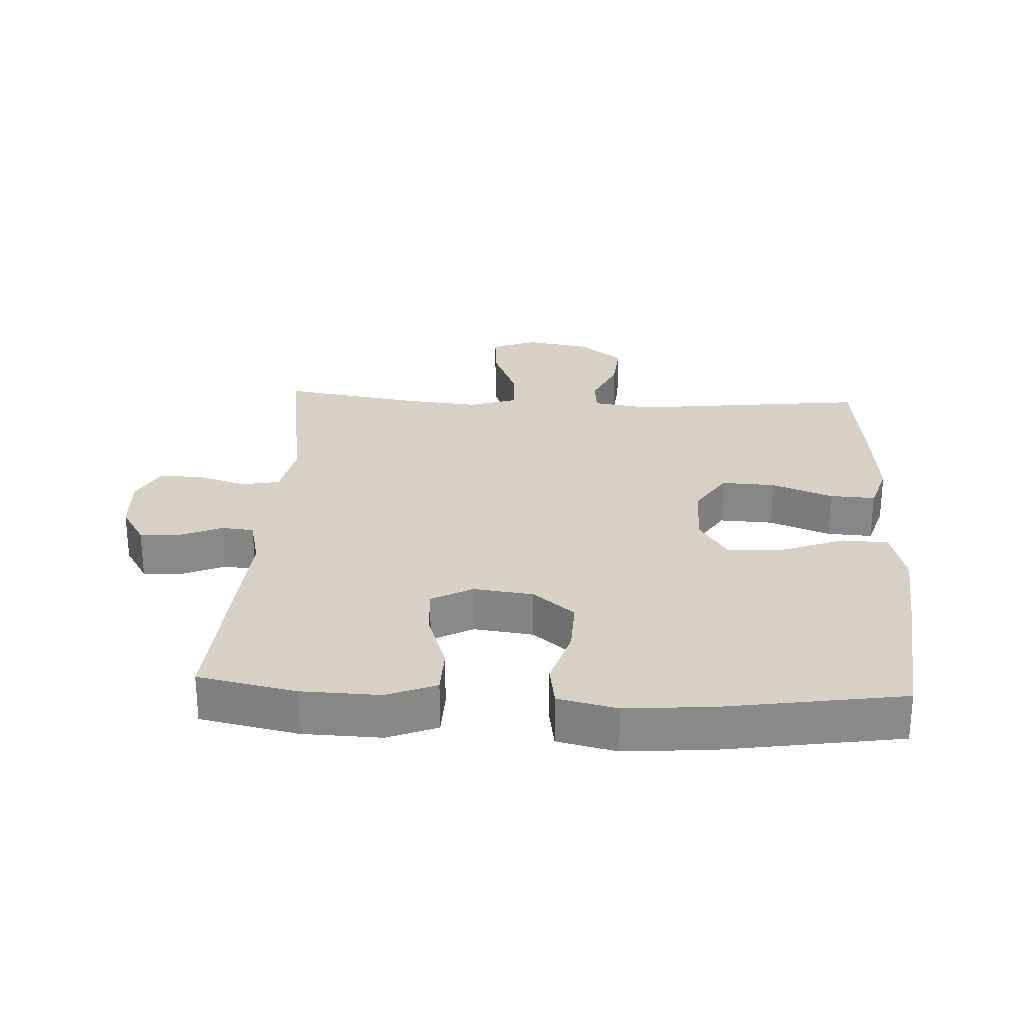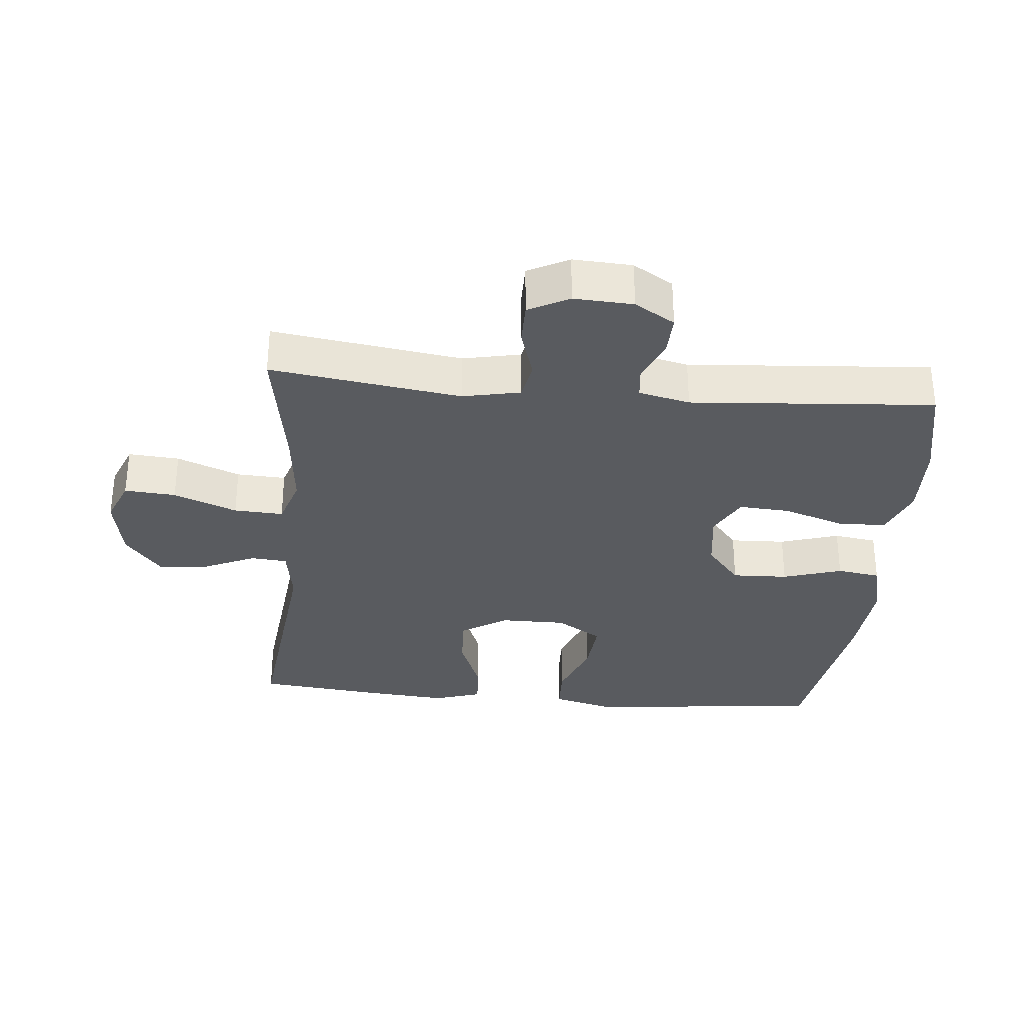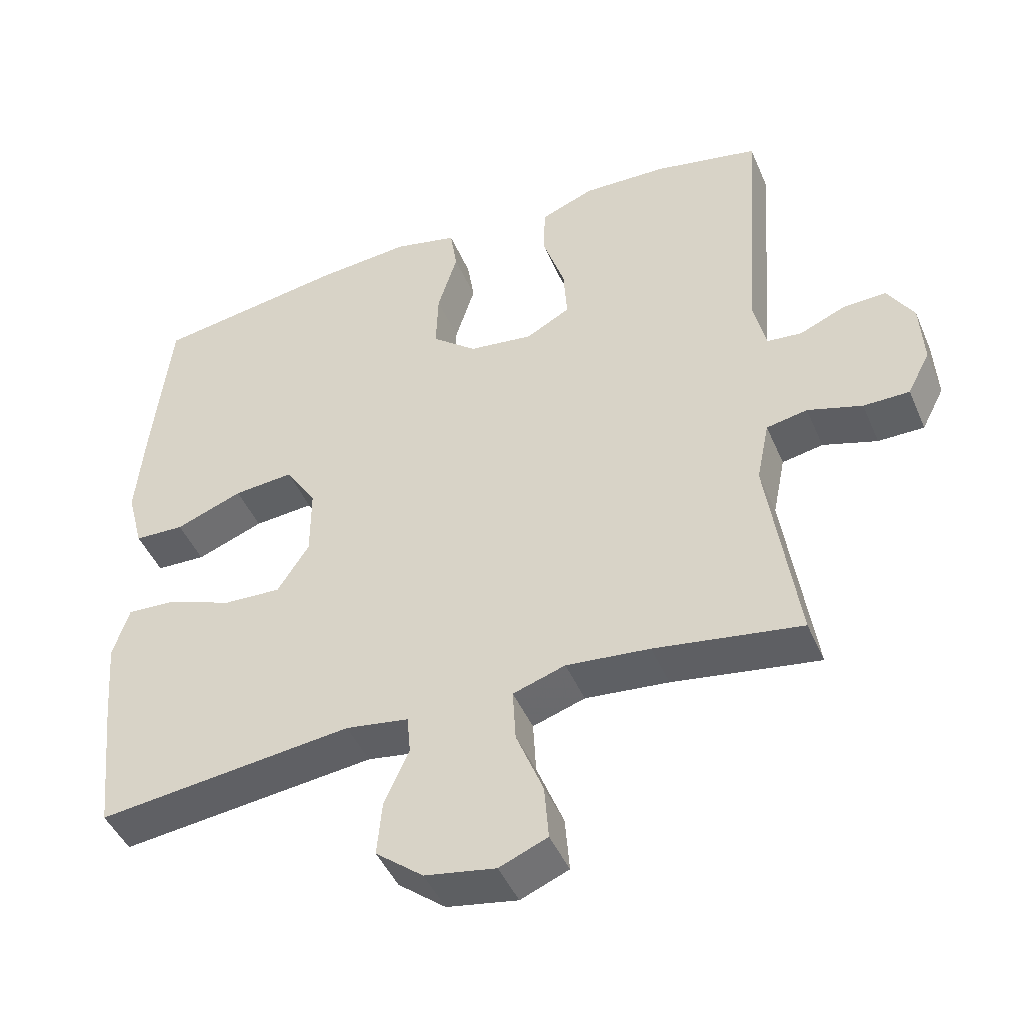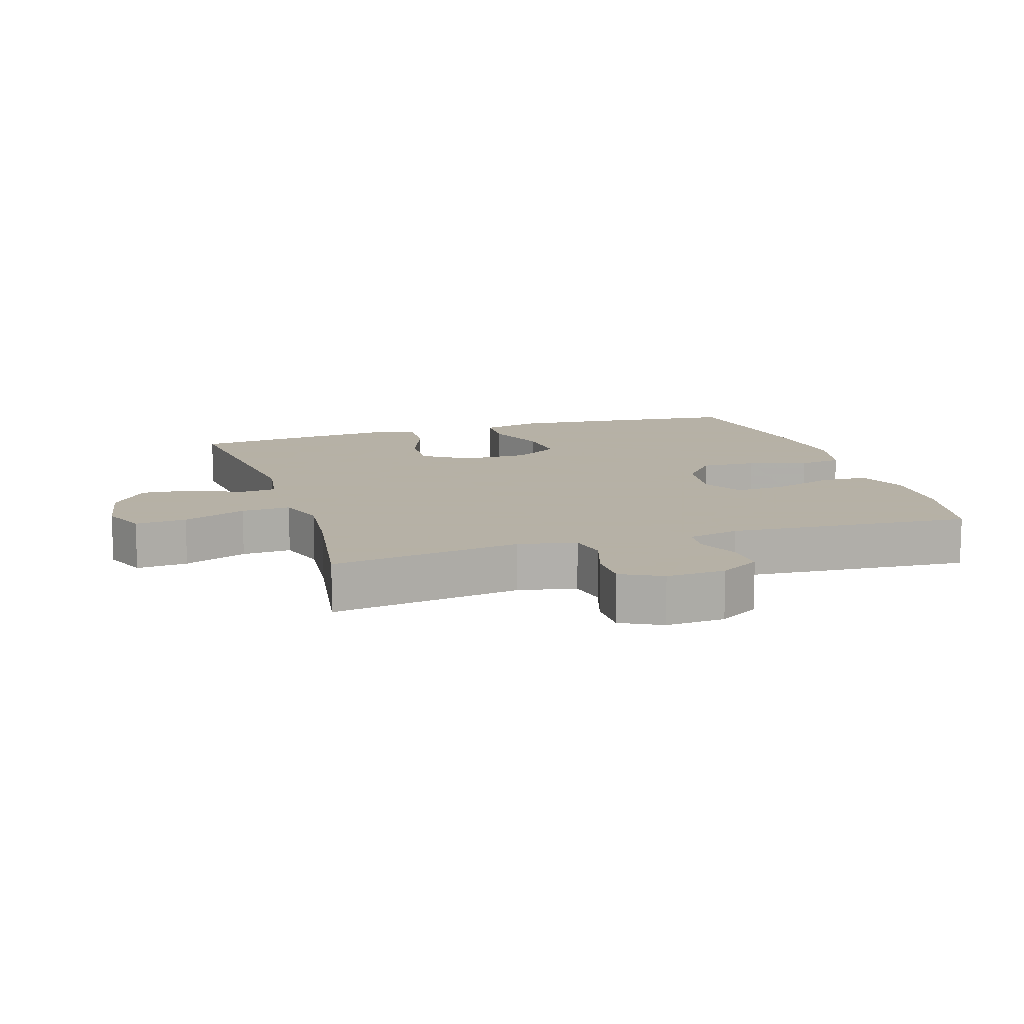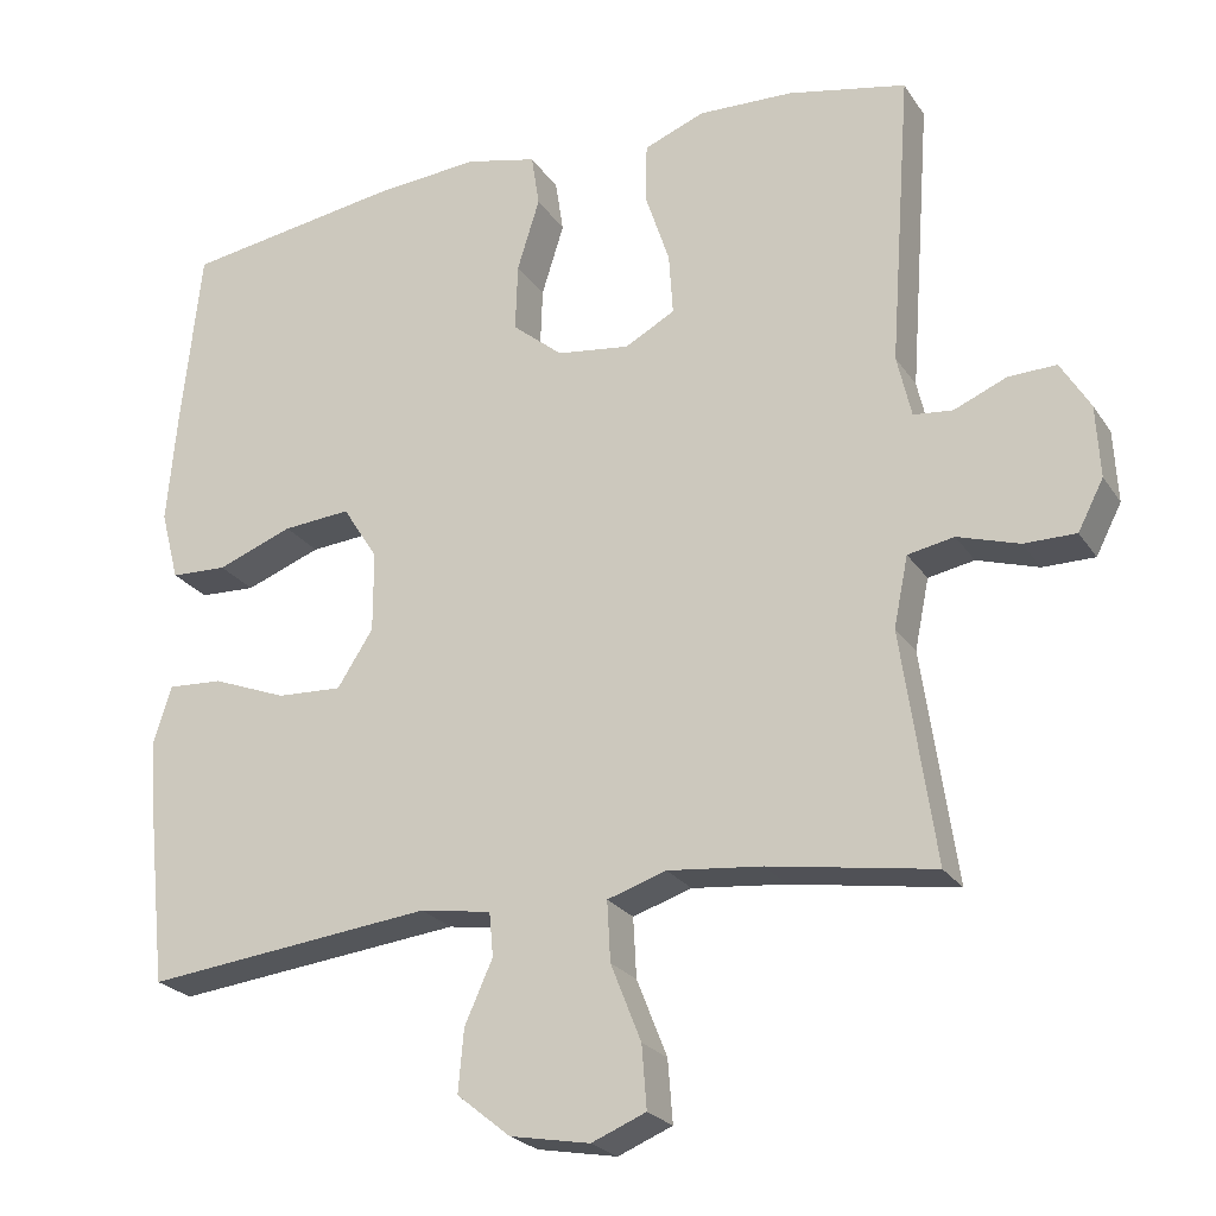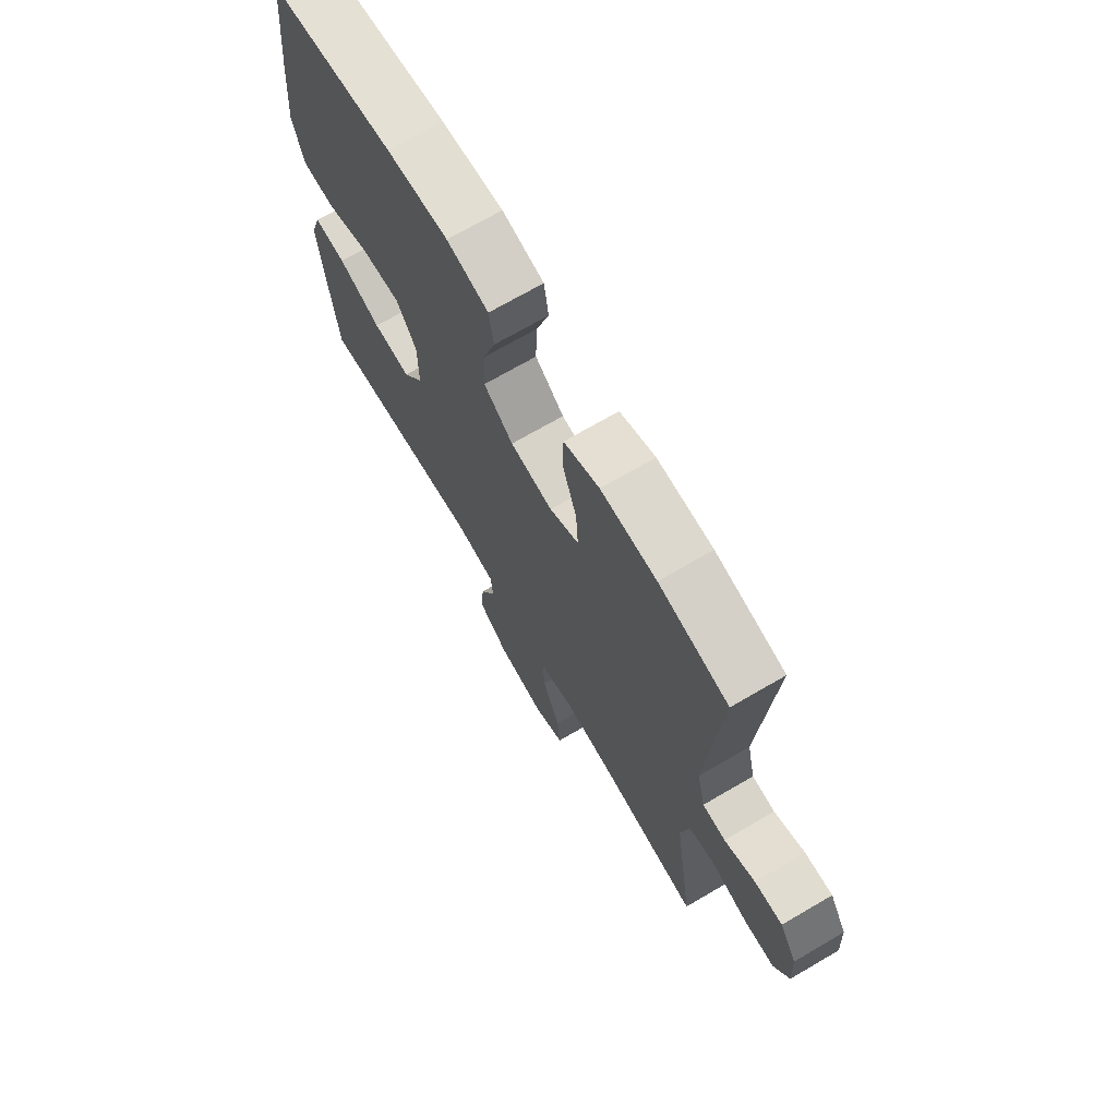
<metadata>
{"format":"obj","ext":"obj","renderer":"f3d","projection":"perspective","resolution":1024,"background":"white","views":[{"elev":26.9,"azim":2.9,"up":"+Y"},{"elev":-32.1,"azim":-95.2,"up":"+Y"},{"elev":-45.7,"azim":-157.5,"up":"+Z"},{"elev":12.1,"azim":-107.5,"up":"+Y"},{"elev":-23.7,"azim":-154.7,"up":"+Z"},{"elev":70.7,"azim":-120.3,"up":"+Z"}]}
</metadata>
<code>
v 0.5 0.07 0.5
v 0.525 0.07 0.267
v 0.537 0.07 0.131
v 0.514 0.07 0.043
v 0.443 0.07 0.04
v 0.348 0.07 0.076
v 0.263 0.07 0.083
v 0.219 0.07 0.014
v 0.219 0.07 -0.087
v 0.264 0.07 -0.157
v 0.346 0.07 -0.153
v 0.439 0.07 -0.117
v 0.508 0.07 -0.113
v 0.531 0.07 -0.186
v 0.521 0.07 -0.304
v 0.5 0.07 -0.5
v 0.138 0.07 -0.459
v 0.049 0.07 -0.473
v 0.044 0.07 -0.528
v 0.079 0.07 -0.606
v 0.086 0.07 -0.684
v 0.019 0.07 -0.738
v -0.081 0.07 -0.756
v -0.149 0.07 -0.728
v -0.143 0.07 -0.65
v -0.105 0.07 -0.554
v -0.101 0.07 -0.479
v -0.175 0.07 -0.455
v -0.293 0.07 -0.467
v -0.5 0.07 -0.5
v -0.458 0.07 -0.211
v -0.476 0.07 -0.123
v -0.534 0.07 -0.112
v -0.611 0.07 -0.136
v -0.676 0.07 -0.136
v -0.708 0.07 -0.074
v -0.703 0.07 0.016
v -0.666 0.07 0.077
v -0.606 0.07 0.075
v -0.54 0.07 0.047
v -0.491 0.07 0.052
v -0.473 0.07 0.13
v -0.5 0.07 0.5
v -0.351 0.07 0.531
v -0.232 0.07 0.535
v -0.156 0.07 0.505
v -0.154 0.07 0.432
v -0.185 0.07 0.338
v -0.19 0.07 0.261
v -0.127 0.07 0.227
v -0.036 0.07 0.239
v 0.027 0.07 0.291
v 0.024 0.07 0.376
v -0.004 0.07 0.466
v 0.006 0.07 0.532
v 0.096 0.07 0.553
v 0.229 0.07 0.542
v 0.5 0 0.5
v 0.525 0 0.267
v 0.537 0 0.131
v 0.514 0 0.043
v 0.443 0 0.04
v 0.348 0 0.076
v 0.263 0 0.083
v 0.219 0 0.014
v 0.219 0 -0.087
v 0.264 0 -0.157
v 0.346 0 -0.153
v 0.439 0 -0.117
v 0.508 0 -0.113
v 0.531 0 -0.186
v 0.521 0 -0.304
v 0.5 0 -0.5
v 0.138 0 -0.459
v 0.049 0 -0.473
v 0.044 0 -0.528
v 0.079 0 -0.606
v 0.086 0 -0.684
v 0.019 0 -0.738
v -0.081 0 -0.756
v -0.149 0 -0.728
v -0.143 0 -0.65
v -0.105 0 -0.554
v -0.101 0 -0.479
v -0.175 0 -0.455
v -0.293 0 -0.467
v -0.5 0 -0.5
v -0.458 0 -0.211
v -0.476 0 -0.123
v -0.534 0 -0.112
v -0.611 0 -0.136
v -0.676 0 -0.136
v -0.708 0 -0.074
v -0.703 0 0.016
v -0.666 0 0.077
v -0.606 0 0.075
v -0.54 0 0.047
v -0.491 0 0.052
v -0.473 0 0.13
v -0.5 0 0.5
v -0.351 0 0.531
v -0.232 0 0.535
v -0.156 0 0.505
v -0.154 0 0.432
v -0.185 0 0.338
v -0.19 0 0.261
v -0.127 0 0.227
v -0.036 0 0.239
v 0.027 0 0.291
v 0.024 0 0.376
v -0.004 0 0.466
v 0.006 0 0.532
v 0.096 0 0.553
v 0.229 0 0.542
f 4 5 6
f 3 4 6
f 2 3 6
f 1 2 6
f 57 1 6
f 56 57 6
f 55 56 6
f 54 55 6
f 53 54 6
f 52 53 6 7
f 51 52 7 8
f 50 51 8 9
f 49 50 9 10
f 46 47 48
f 45 46 48
f 44 45 48
f 43 44 48
f 42 43 48
f 41 42 48 49
f 38 39 40
f 37 38 40
f 36 37 40
f 35 36 40
f 34 35 40
f 33 34 40
f 32 33 40 41
f 41 49 10
f 32 41 10
f 31 32 10
f 24 25 26
f 23 24 26
f 22 23 26
f 21 22 26
f 20 21 26
f 19 20 26
f 18 19 26 27
f 17 18 27 28
f 15 16 17
f 14 15 17
f 13 14 17
f 12 13 17
f 11 12 17
f 31 10 11
f 30 31 11
f 29 30 11
f 11 17 28
f 11 28 29
f 63 62 61
f 63 61 60
f 63 60 59
f 63 59 58
f 63 58 114
f 63 114 113
f 63 113 112
f 63 112 111
f 63 111 110
f 64 63 110 109
f 65 64 109 108
f 66 65 108 107
f 67 66 107 106
f 105 104 103
f 105 103 102
f 105 102 101
f 105 101 100
f 105 100 99
f 106 105 99 98
f 97 96 95
f 97 95 94
f 97 94 93
f 97 93 92
f 97 92 91
f 97 91 90
f 98 97 90 89
f 67 106 98
f 67 98 89
f 67 89 88
f 83 82 81
f 83 81 80
f 83 80 79
f 83 79 78
f 83 78 77
f 83 77 76
f 84 83 76 75
f 85 84 75 74
f 74 73 72
f 74 72 71
f 74 71 70
f 74 70 69
f 74 69 68
f 68 67 88
f 68 88 87
f 68 87 86
f 85 74 68
f 86 85 68
f 1 58 59 2
f 2 59 60 3
f 3 60 61 4
f 4 61 62 5
f 5 62 63 6
f 6 63 64 7
f 7 64 65 8
f 8 65 66 9
f 9 66 67 10
f 10 67 68 11
f 11 68 69 12
f 12 69 70 13
f 13 70 71 14
f 14 71 72 15
f 15 72 73 16
f 16 73 74 17
f 17 74 75 18
f 18 75 76 19
f 19 76 77 20
f 20 77 78 21
f 21 78 79 22
f 22 79 80 23
f 23 80 81 24
f 24 81 82 25
f 25 82 83 26
f 26 83 84 27
f 27 84 85 28
f 28 85 86 29
f 29 86 87 30
f 30 87 88 31
f 31 88 89 32
f 32 89 90 33
f 33 90 91 34
f 34 91 92 35
f 35 92 93 36
f 36 93 94 37
f 37 94 95 38
f 38 95 96 39
f 39 96 97 40
f 40 97 98 41
f 41 98 99 42
f 42 99 100 43
f 43 100 101 44
f 44 101 102 45
f 45 102 103 46
f 46 103 104 47
f 47 104 105 48
f 48 105 106 49
f 49 106 107 50
f 50 107 108 51
f 51 108 109 52
f 52 109 110 53
f 53 110 111 54
f 54 111 112 55
f 55 112 113 56
f 56 113 114 57
f 57 114 58 1

</code>
